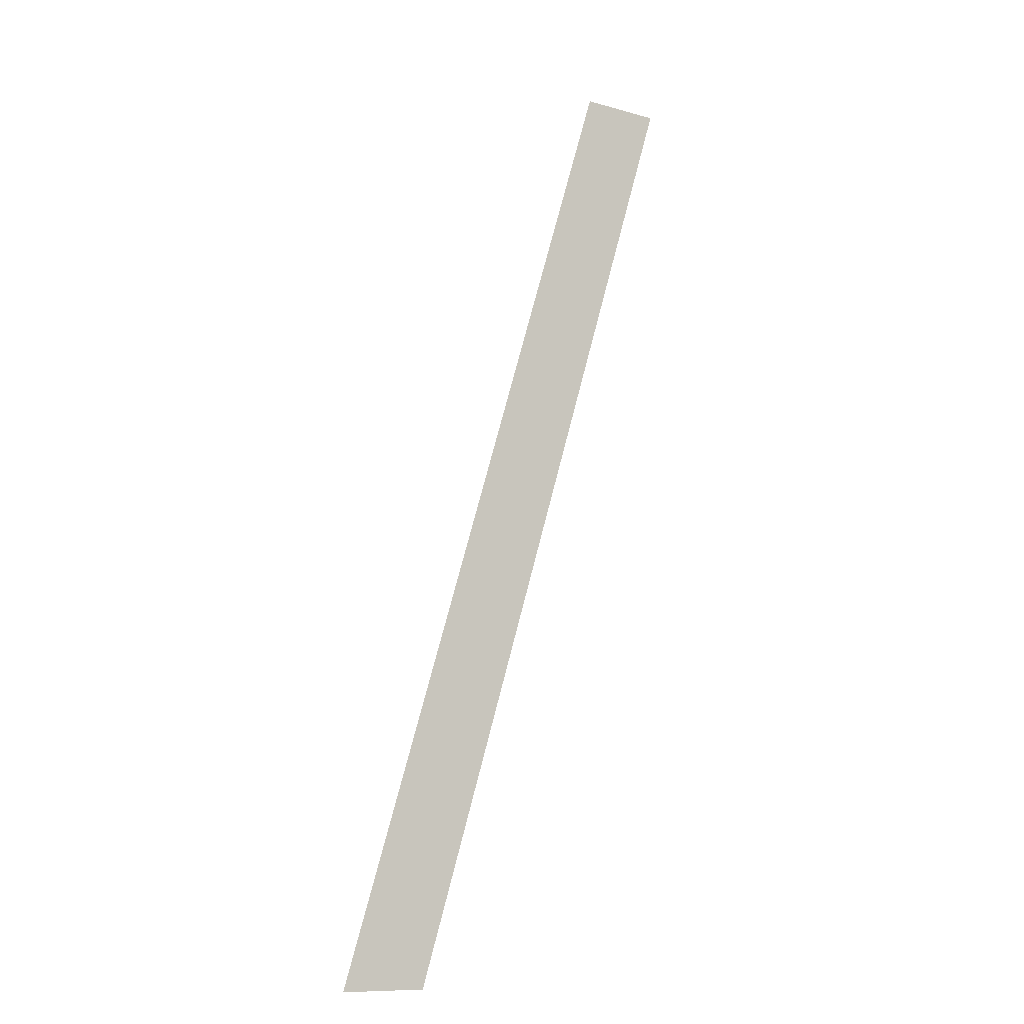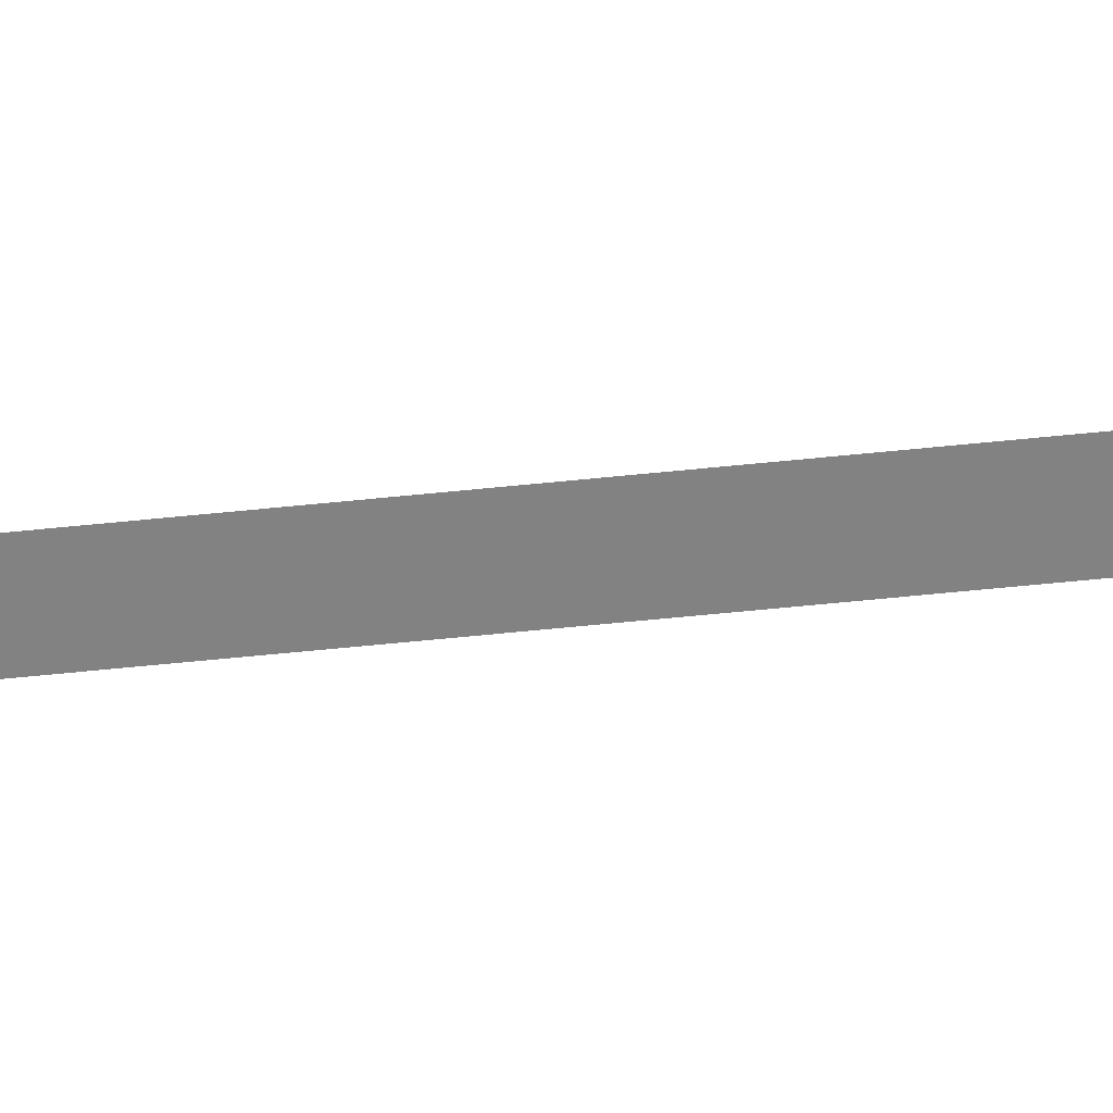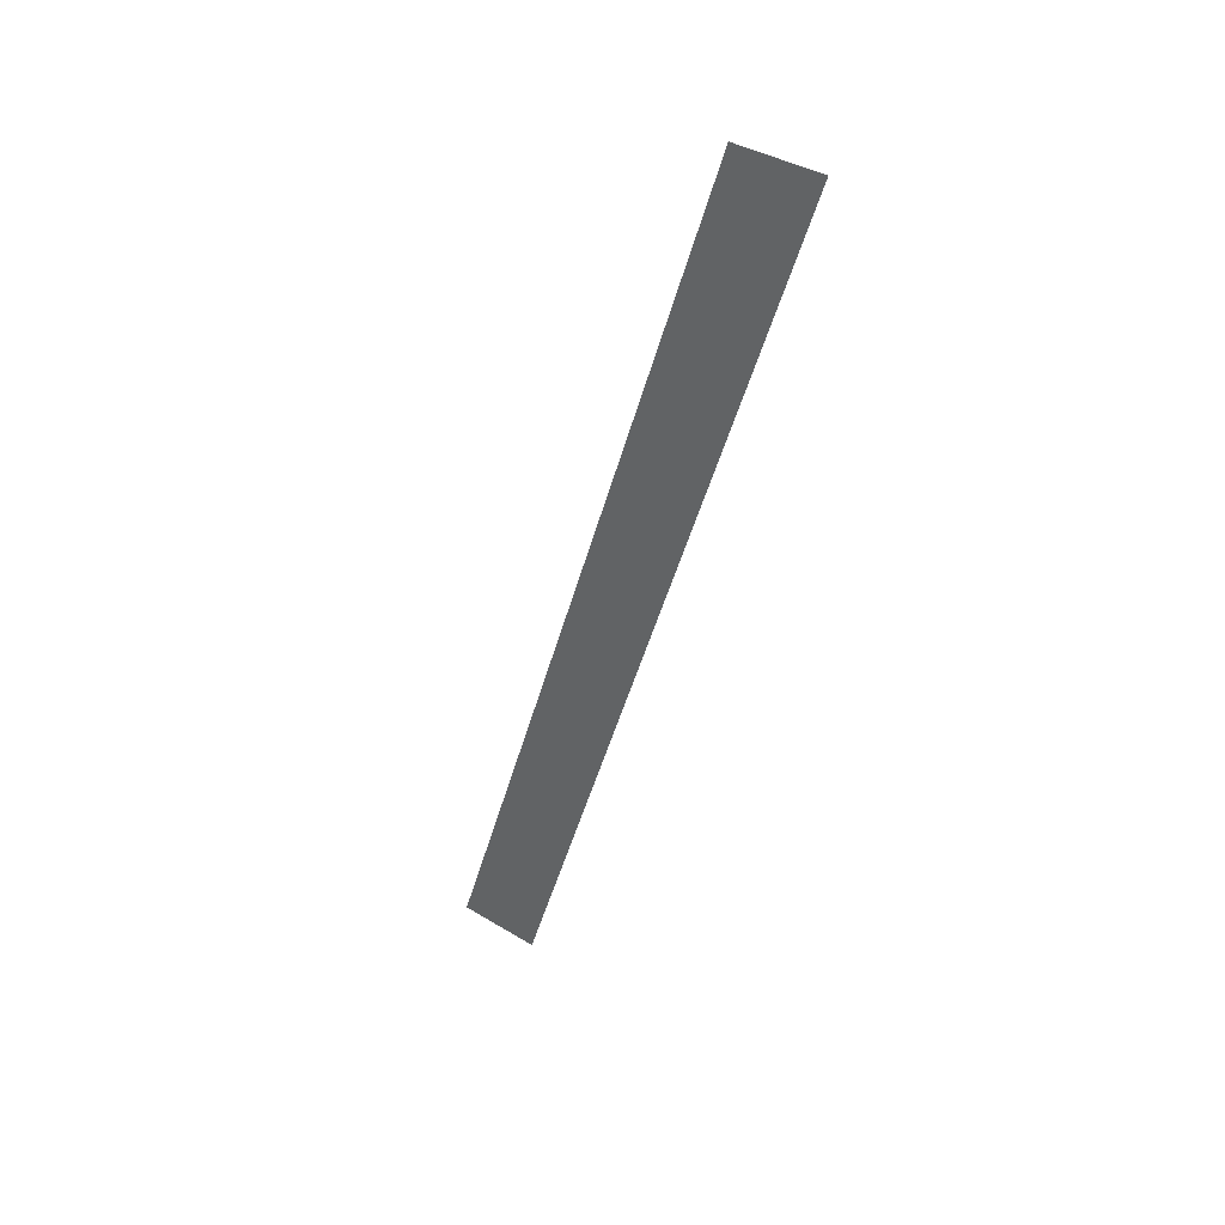
<metadata>
{"format":"obj","ext":"obj","renderer":"f3d","projection":"perspective","resolution":1024,"background":"white","views":[{"elev":-11.0,"azim":145.6,"up":"+Z"},{"elev":-60.7,"azim":-101.2,"up":"+Y"},{"elev":37.9,"azim":-142.1,"up":"+Z"}]}
</metadata>
<code>
o ___1_1/___1/mesh89/mesh89-geometry#mesh89-geometry
v -0.1756 -0.1202 -0.01176
v -0.1789 -0.1202 0.003389
v -0.1803 -0.1202 0.003389
v -0.1742 -0.1202 -0.01176
f 1 2 3
f 2 1 4
f 3 2 1
f 4 1 2

</code>
